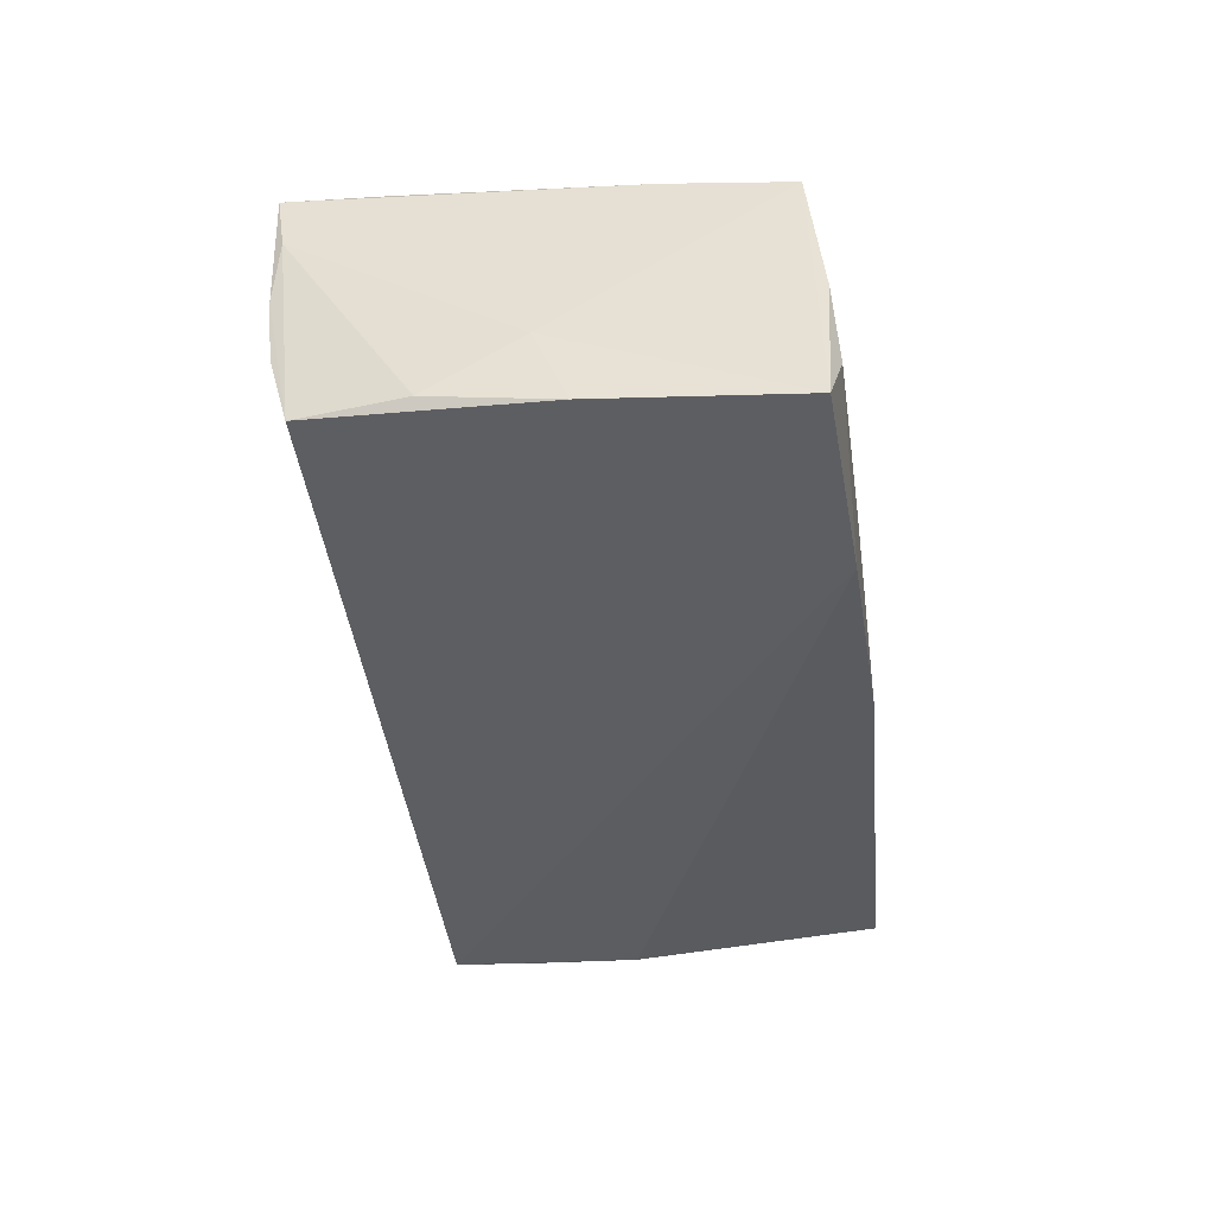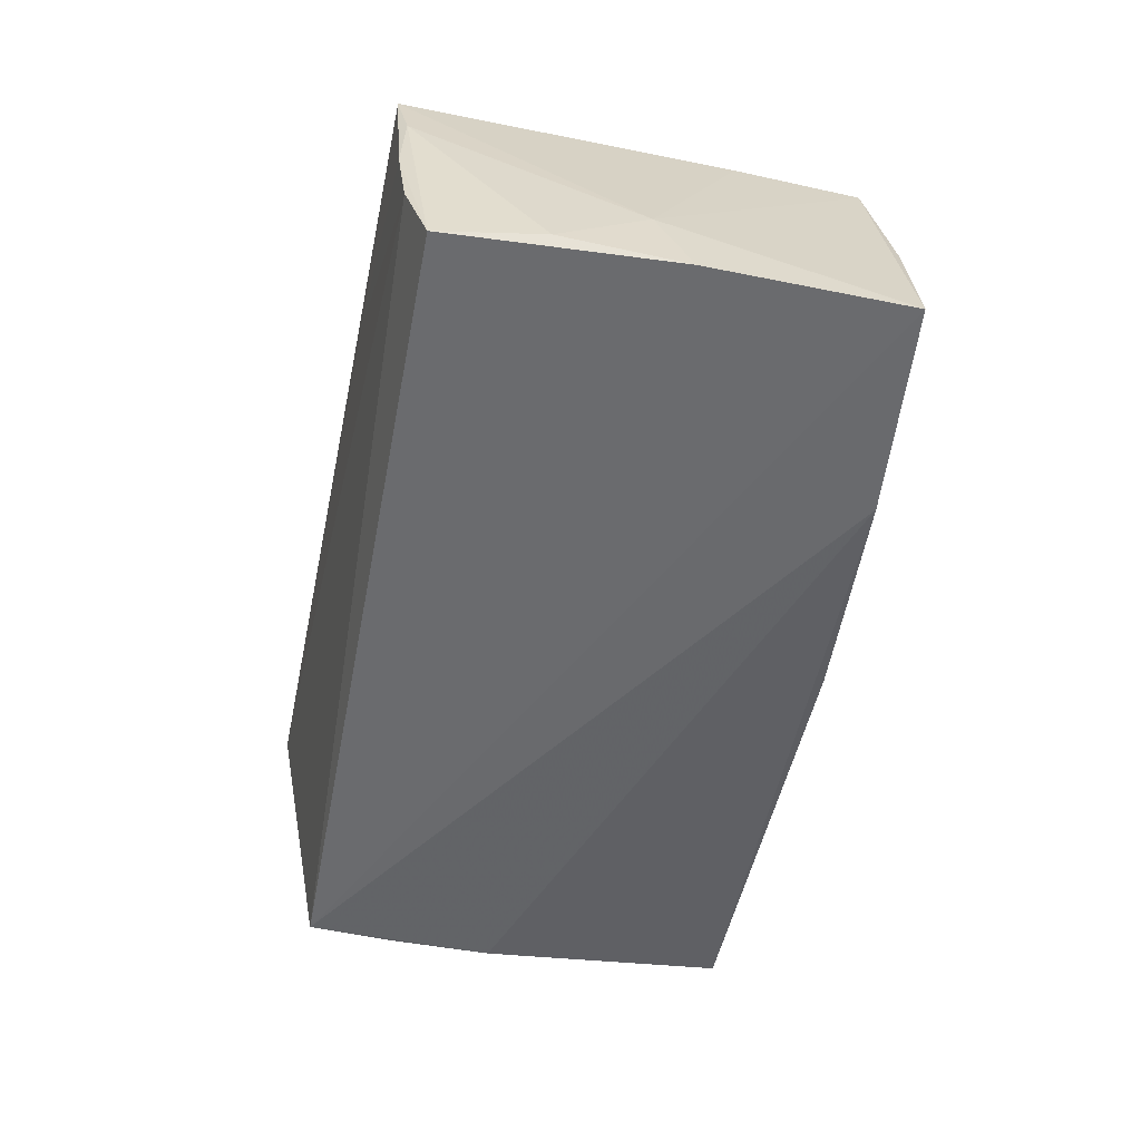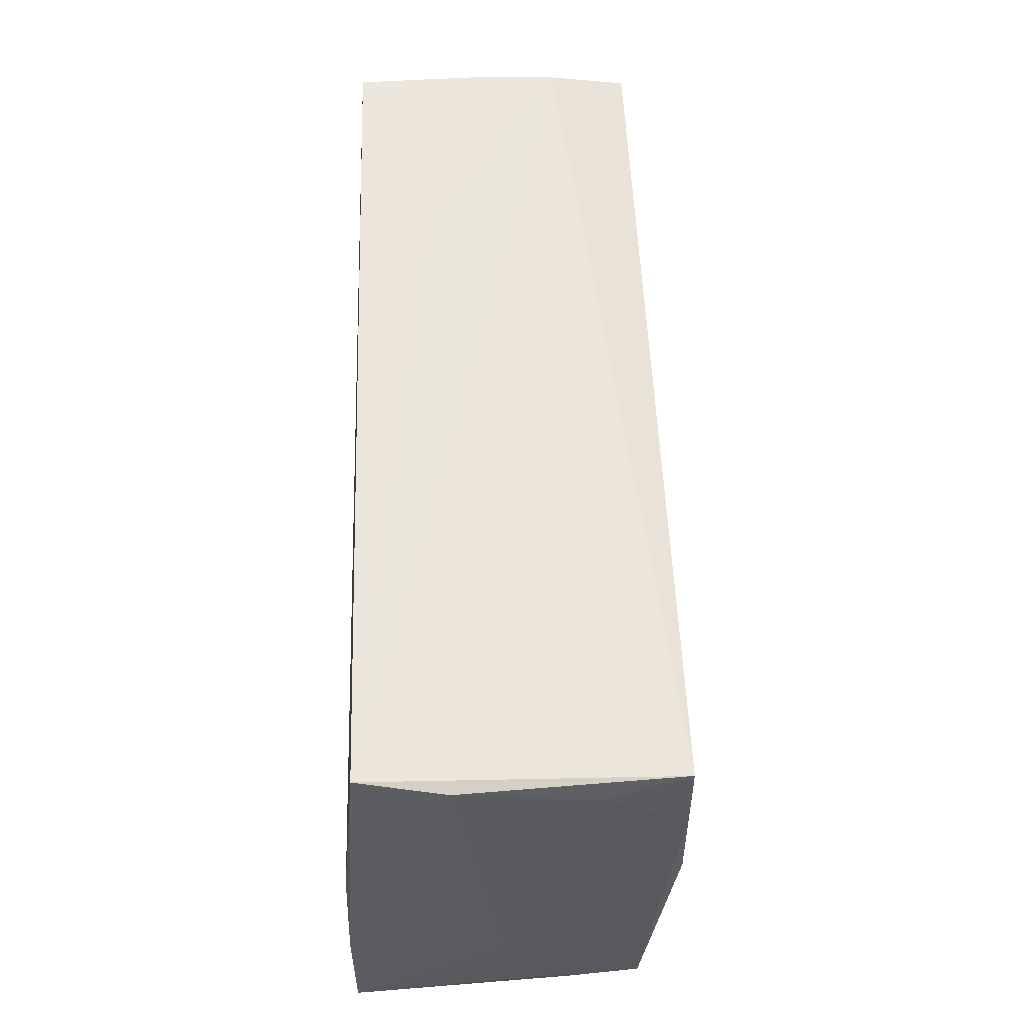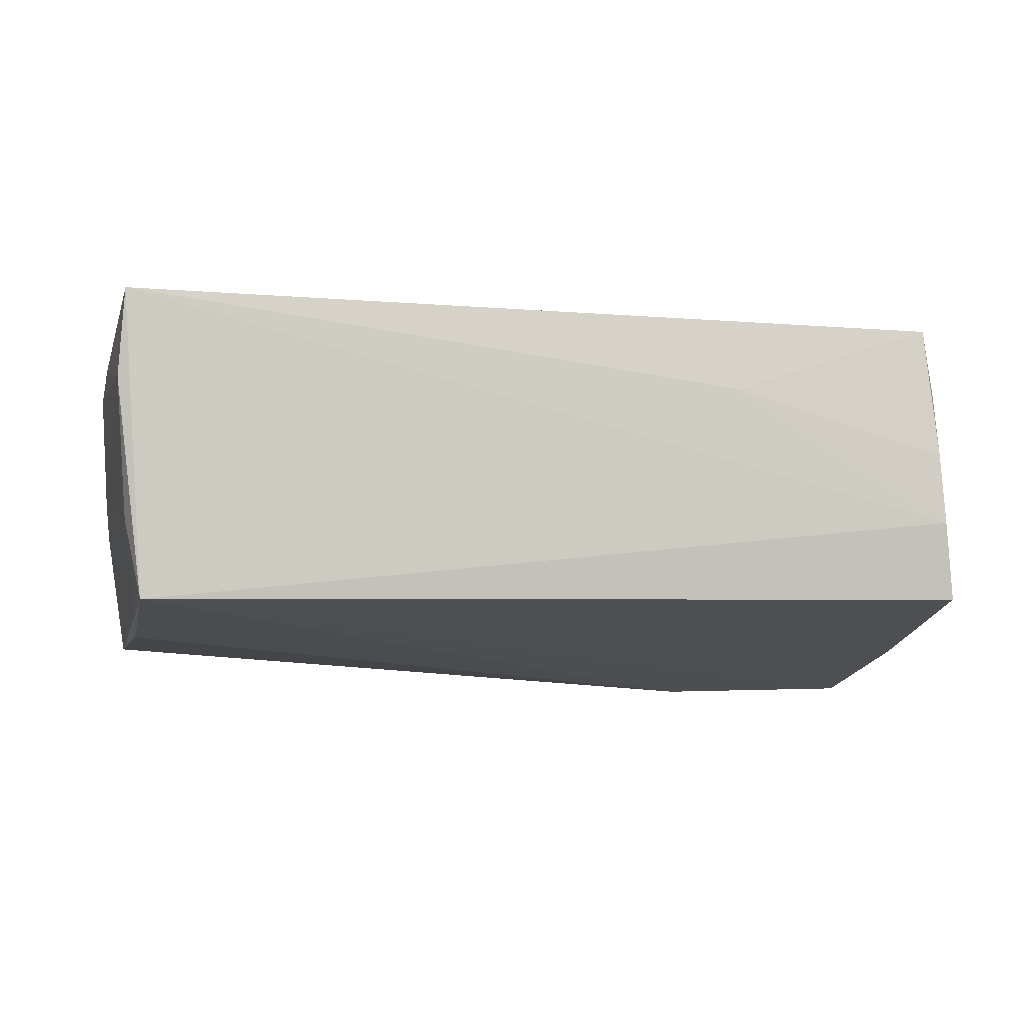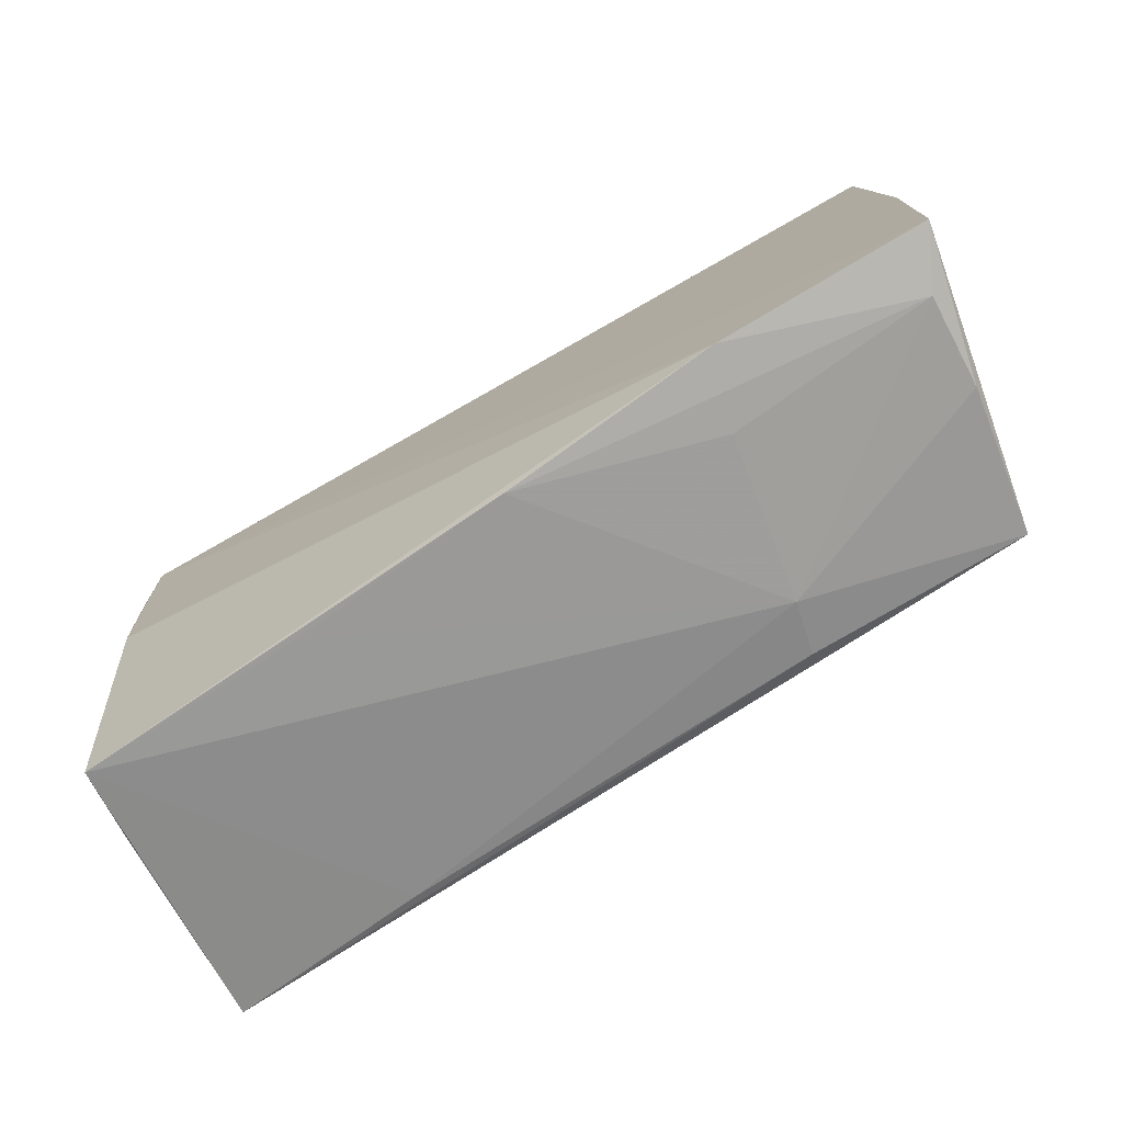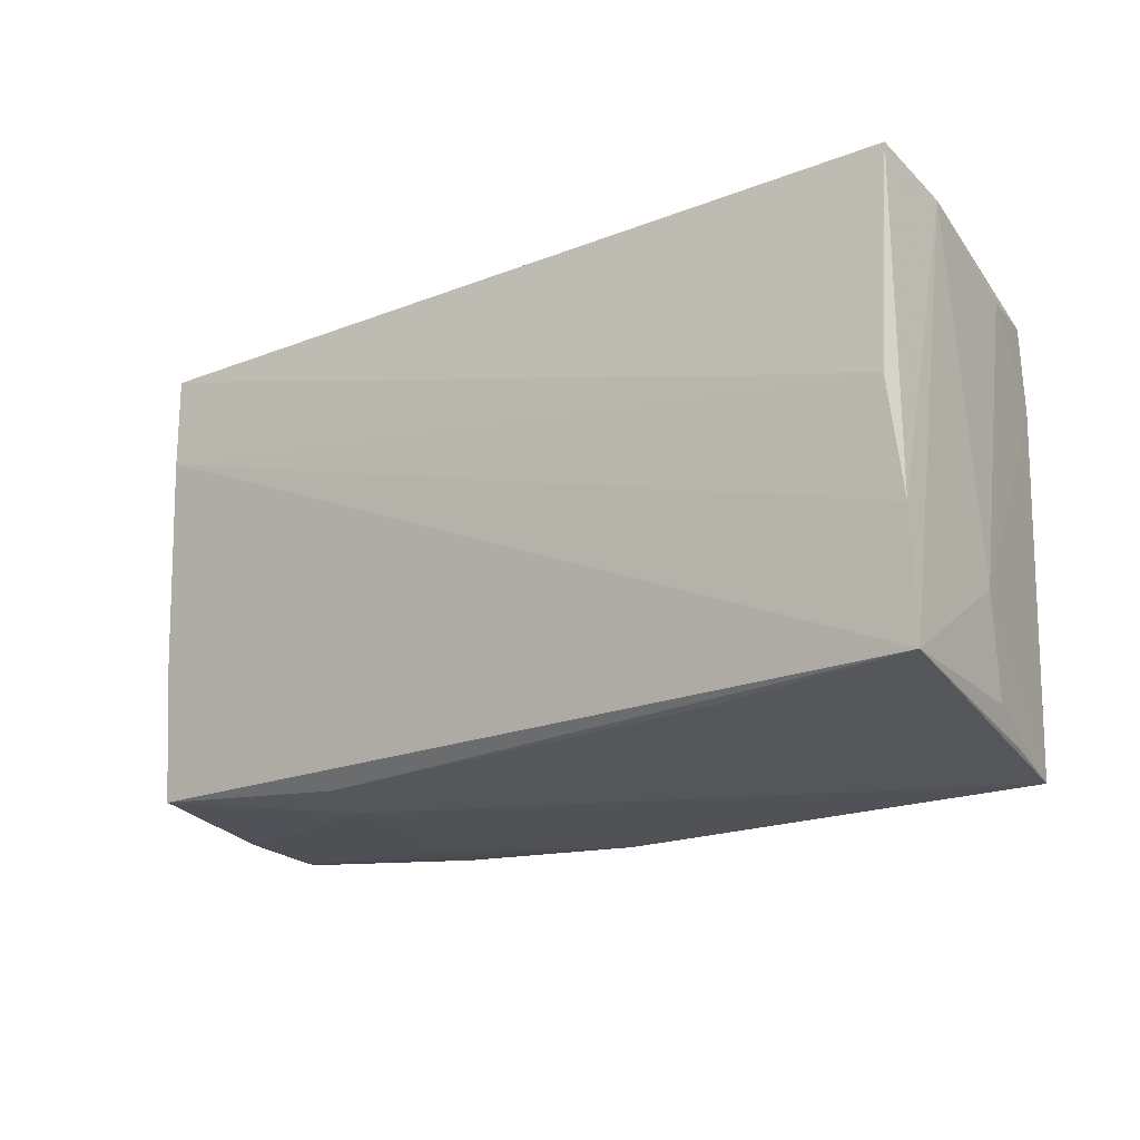
<metadata>
{"format":"obj","ext":"obj","renderer":"f3d","projection":"perspective","resolution":1024,"background":"white","views":[{"elev":-36.5,"azim":-85.0,"up":"+Z"},{"elev":-50.8,"azim":-101.9,"up":"+Z"},{"elev":56.3,"azim":89.6,"up":"+Y"},{"elev":-14.2,"azim":167.5,"up":"+Z"},{"elev":-70.8,"azim":-147.9,"up":"+Y"},{"elev":-19.4,"azim":37.4,"up":"+Y"}]}
</metadata>
<code>
v -0.04797 0.02944 0.01839
v -0.05562 -0.02437 -0.01865
v -0.02457 -0.02682 0.008427
v -0.03141 -0.02667 -0.01962
v 0.05062 0.003448 0.01847
v -0.04844 -0.02356 0.01597
v -0.0549 -0.001383 -0.01697
v 0.05083 0.02944 0.01618
v 0.04733 0.02328 -0.01906
v 0.05257 -0.0102 0.01883
v 0.0477 0.01286 -0.0191
v -0.05401 0.01294 -0.01465
v -0.02822 -0.02736 -0.0108
v -0.02312 0.02938 0.009065
v 0.04727 0.000492 -0.01941
v 0.05302 -0.02451 0.01883
v -0.02292 -0.02567 0.01483
v 0.05111 -0.02494 -0.001037
v 0.04973 -0.02795 -0.007286
v -0.005502 -0.02865 -0.01812
v -0.04822 -0.009112 0.01727
v -0.04942 0.02814 0.01084
v -0.05213 0.02502 -0.0151
v -0.05376 0.002479 -0.007444
v -0.0506 0.02761 -0.005918
v -0.04748 0.01824 0.01883
v 0.0211 -0.02904 -0.01627
v 0.05168 -0.01378 0.001129
v 0.02832 -0.02524 0.01663
v -0.04975 0.0286 0.002531
v 0.04831 -0.02949 -0.01583
v -0.05213 -0.02582 -0.01206
v 0.04949 0.02216 -0.009525
v 0.05118 0.0271 0.006192
v -0.0514 -0.02524 -0.001349
f 28 34 16
f 2 6 24
f 14 1 8
f 18 28 16
f 31 28 18
f 34 28 33
f 30 1 14
f 21 24 6
f 1 24 21
f 21 26 1
f 21 6 16
f 16 26 21
f 14 8 25
f 25 30 14
f 5 8 1
f 1 26 5
f 29 31 16
f 3 32 13
f 31 29 3
f 13 32 20
f 20 3 13
f 16 31 19
f 19 18 16
f 31 18 19
f 11 28 31
f 11 33 28
f 34 33 9
f 33 11 9
f 9 8 34
f 9 25 8
f 10 26 16
f 10 5 26
f 8 5 10
f 16 34 10
f 34 8 10
f 6 3 17
f 16 6 17
f 17 3 29
f 17 29 16
f 35 3 6
f 32 3 35
f 35 6 2
f 2 32 35
f 31 3 27
f 27 20 31
f 3 20 27
f 4 32 2
f 4 20 32
f 2 9 4
f 31 20 4
f 1 30 22
f 22 24 1
f 22 12 24
f 2 24 7
f 24 12 7
f 7 9 2
f 25 9 23
f 12 22 23
f 9 7 23
f 23 7 12
f 30 25 23
f 23 22 30
f 15 9 11
f 15 4 9
f 15 11 31
f 31 4 15

</code>
